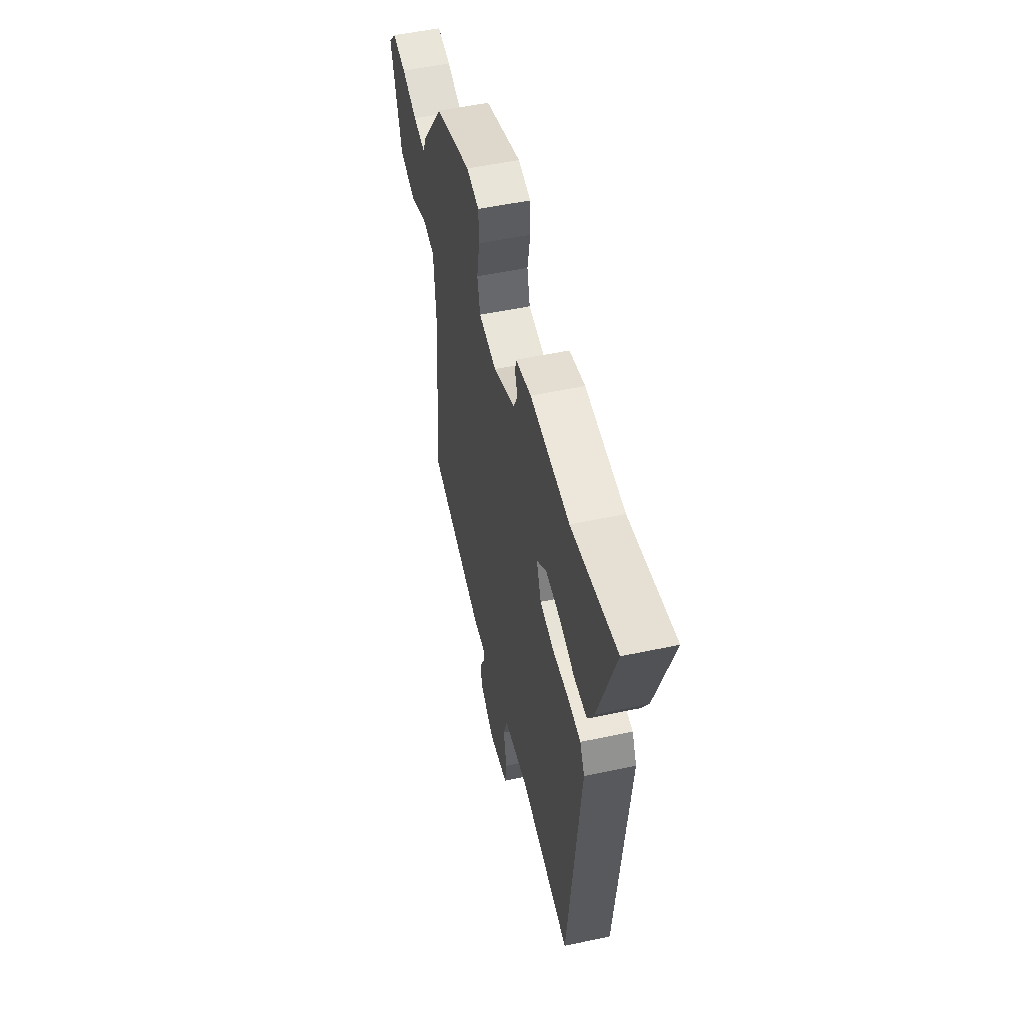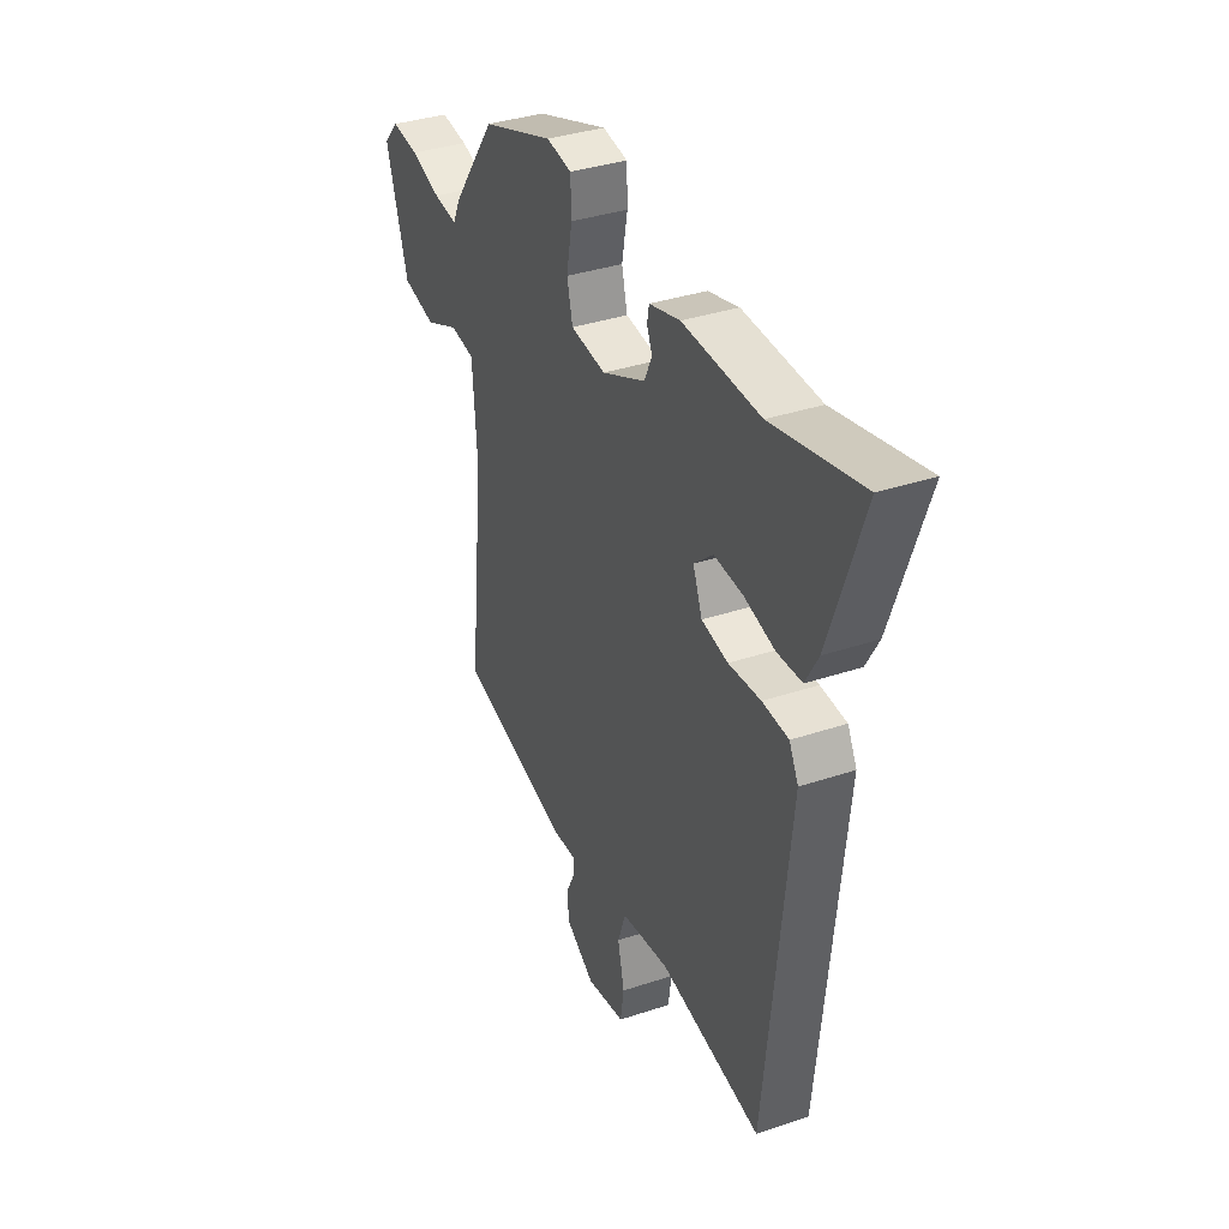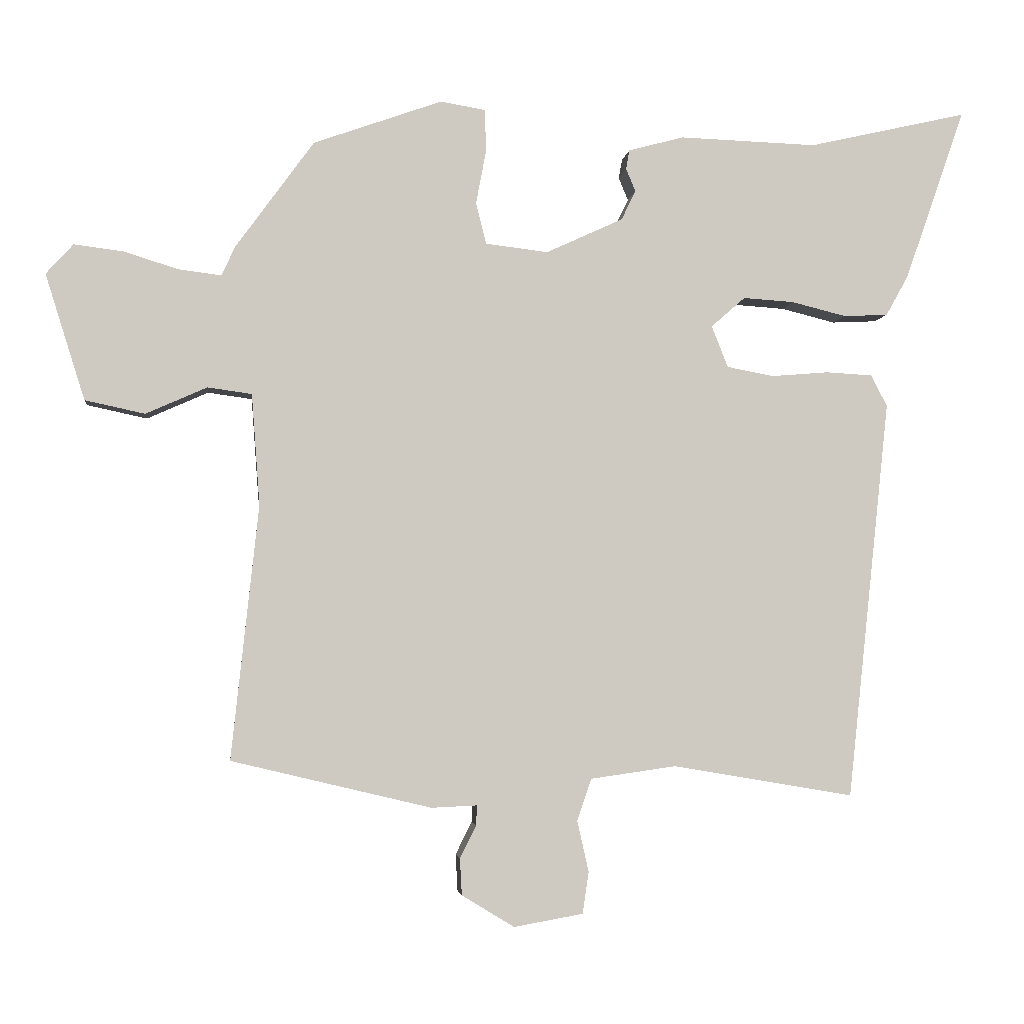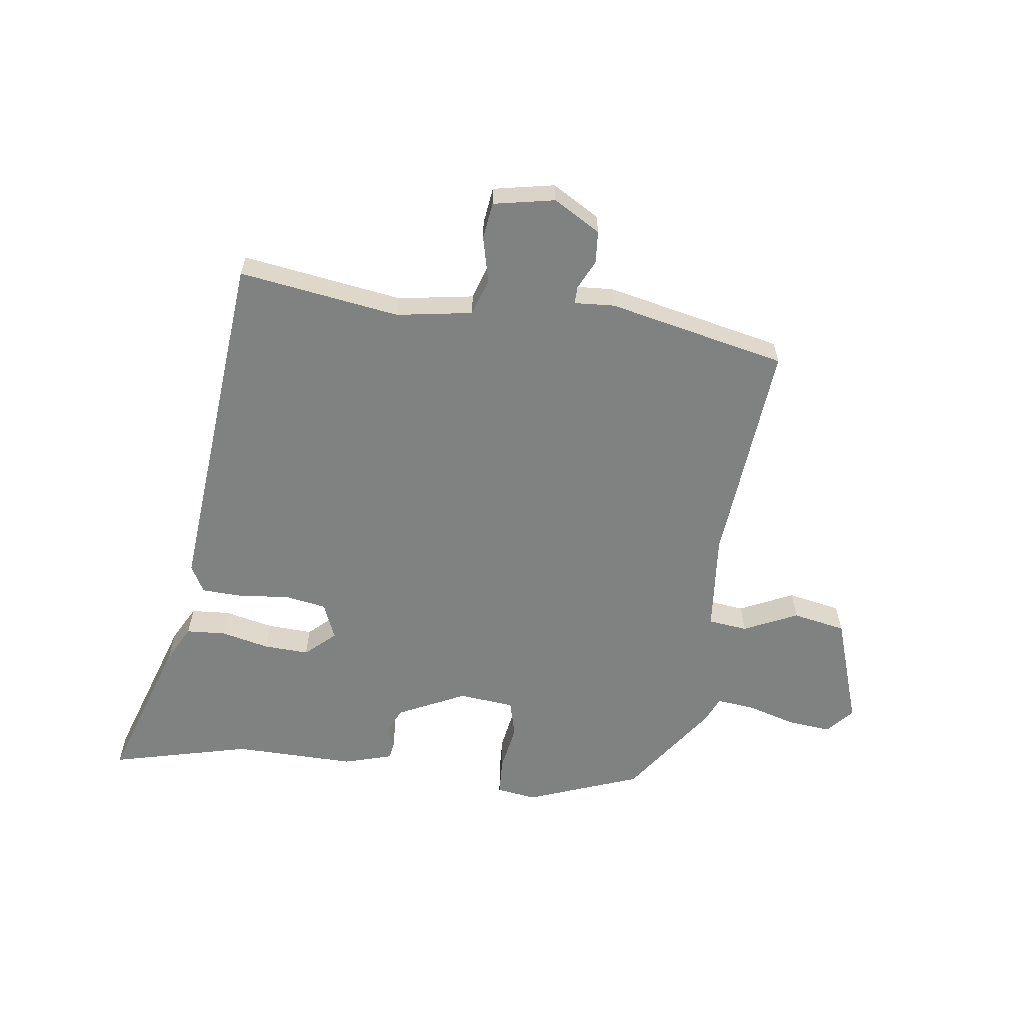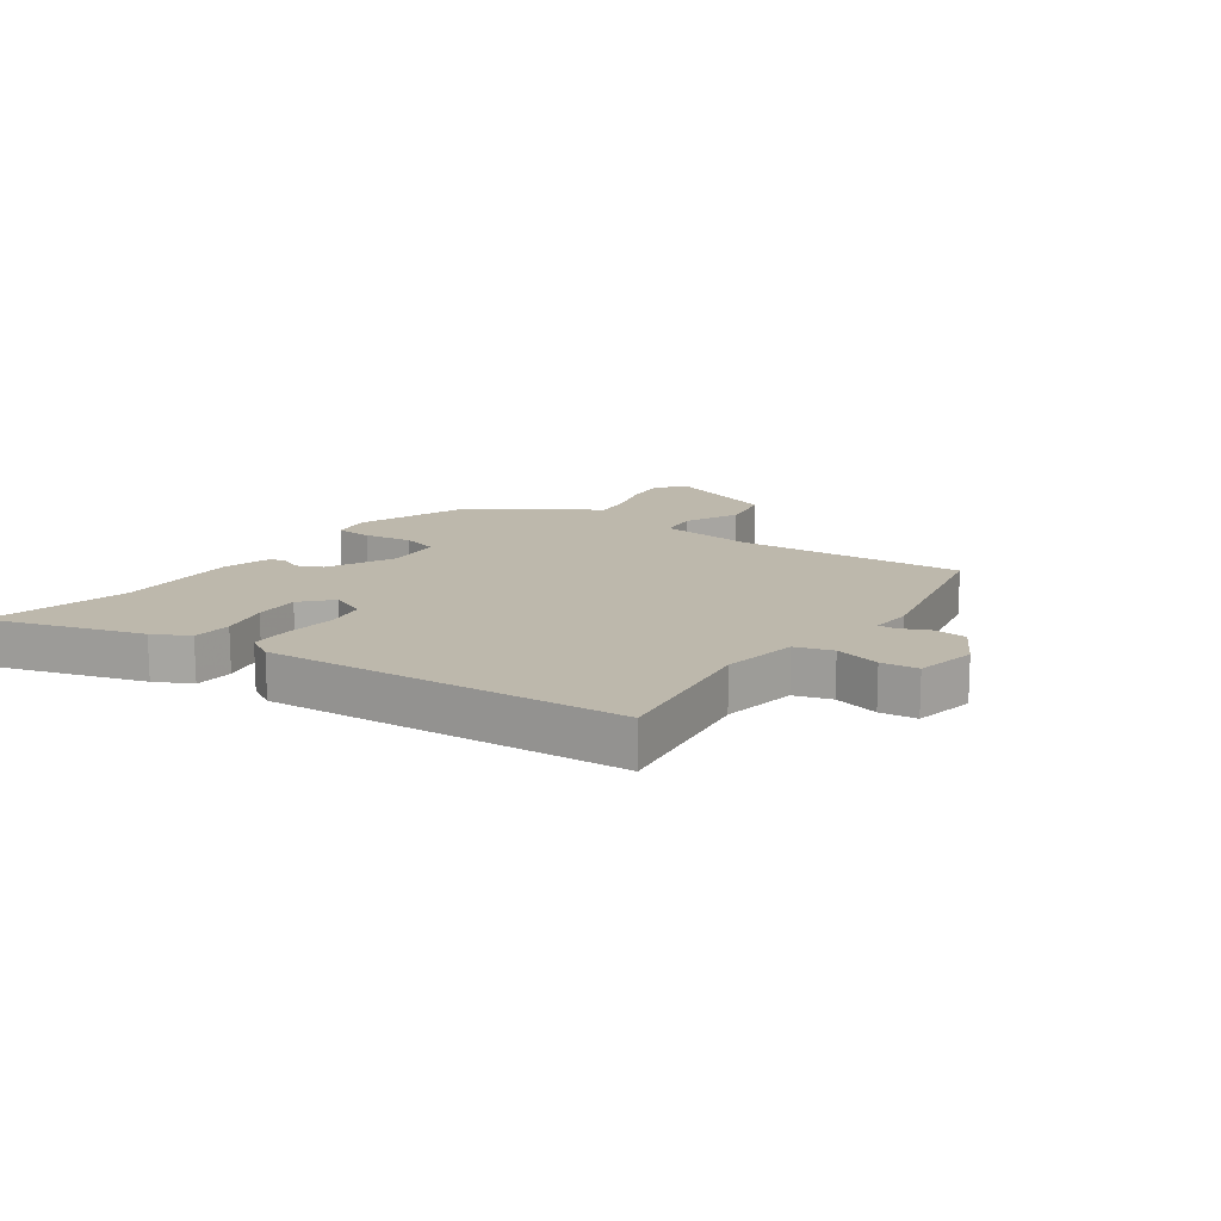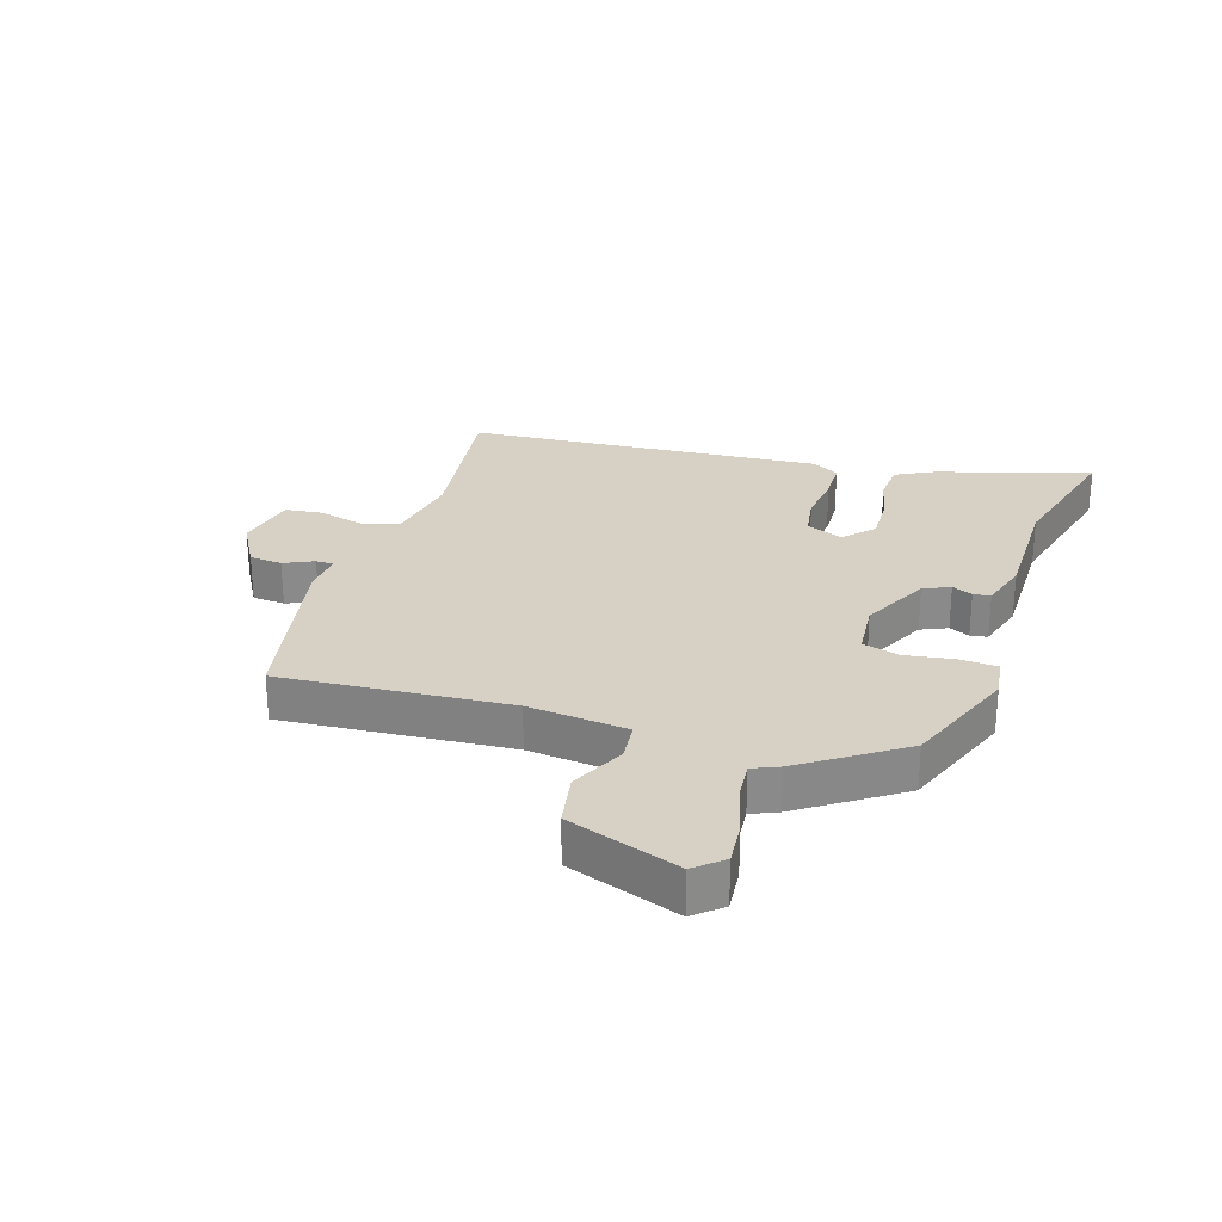
<metadata>
{"format":"obj","ext":"obj","renderer":"f3d","projection":"perspective","resolution":1024,"background":"white","views":[{"elev":52.2,"azim":77.0,"up":"+Z"},{"elev":36.1,"azim":66.4,"up":"+Z"},{"elev":-3.5,"azim":-6.5,"up":"+Z"},{"elev":-60.3,"azim":173.4,"up":"+Y"},{"elev":14.7,"azim":127.0,"up":"+Y"},{"elev":26.9,"azim":-70.5,"up":"+Y"}]}
</metadata>
<code>
v -0.379 0.07 0.457
v -0.19 0.07 0.524
v -0.124 0.07 0.513
v -0.122 0.07 0.451
v -0.137 0.07 0.372
v -0.122 0.07 0.311
v -0.03 0.07 0.3
v 0.083 0.07 0.352
v 0.104 0.07 0.395
v 0.09 0.07 0.429
v 0.095 0.07 0.457
v 0.176 0.07 0.479
v 0.378 0.07 0.472
v 0.611 0.07 0.525
v 0.523 0.07 0.273
v 0.49 0.07 0.214
v 0.425 0.07 0.211
v 0.345 0.07 0.231
v 0.27 0.07 0.236
v 0.22 0.07 0.192
v 0.244 0.07 0.131
v 0.313 0.07 0.118
v 0.397 0.07 0.125
v 0.465 0.07 0.121
v 0.489 0.07 0.075
v 0.427 0.07 -0.512
v 0.161 0.07 -0.467
v 0.035 0.07 -0.485
v 0.014 0.07 -0.546
v 0.031 0.07 -0.622
v 0.022 0.07 -0.683
v -0.08 0.07 -0.701
v -0.157 0.07 -0.654
v -0.16 0.07 -0.6
v -0.136 0.07 -0.552
v -0.135 0.07 -0.523
v -0.202 0.07 -0.526
v -0.496 0.07 -0.456
v -0.456 0.07 -0.083
v -0.468 0.07 0.081
v -0.533 0.07 0.09
v -0.623 0.07 0.05
v -0.711 0.07 0.069
v -0.769 0.07 0.254
v -0.729 0.07 0.298
v -0.657 0.07 0.289
v -0.577 0.07 0.264
v -0.514 0.07 0.256
v -0.494 0.07 0.299
v -0.379 0 0.457
v -0.19 0 0.524
v -0.124 0 0.513
v -0.122 0 0.451
v -0.137 0 0.372
v -0.122 0 0.311
v -0.03 0 0.3
v 0.083 0 0.352
v 0.104 0 0.395
v 0.09 0 0.429
v 0.095 0 0.457
v 0.176 0 0.479
v 0.378 0 0.472
v 0.611 0 0.525
v 0.523 0 0.273
v 0.49 0 0.214
v 0.425 0 0.211
v 0.345 0 0.231
v 0.27 0 0.236
v 0.22 0 0.192
v 0.244 0 0.131
v 0.313 0 0.118
v 0.397 0 0.125
v 0.465 0 0.121
v 0.489 0 0.075
v 0.427 0 -0.512
v 0.161 0 -0.467
v 0.035 0 -0.485
v 0.014 0 -0.546
v 0.031 0 -0.622
v 0.022 0 -0.683
v -0.08 0 -0.701
v -0.157 0 -0.654
v -0.16 0 -0.6
v -0.136 0 -0.552
v -0.135 0 -0.523
v -0.202 0 -0.526
v -0.496 0 -0.456
v -0.456 0 -0.083
v -0.468 0 0.081
v -0.533 0 0.09
v -0.623 0 0.05
v -0.711 0 0.069
v -0.769 0 0.254
v -0.729 0 0.298
v -0.657 0 0.289
v -0.577 0 0.264
v -0.514 0 0.256
v -0.494 0 0.299
f 3 4 5
f 2 3 5
f 1 2 5
f 49 1 5
f 48 49 5
f 45 46 47
f 44 45 47
f 43 44 47
f 42 43 47
f 41 42 47
f 40 41 47 48
f 36 37 38 39
f 36 39 40
f 33 34 35
f 32 33 35
f 31 32 35
f 30 31 35
f 29 30 35
f 28 29 35 36
f 25 26 27
f 24 25 27
f 23 24 27
f 22 23 27
f 21 22 27 28
f 36 40 48
f 28 36 48
f 21 28 48
f 20 21 48
f 16 17 18
f 15 16 18
f 14 15 18
f 13 14 18
f 13 18 19
f 12 13 19
f 11 12 19
f 10 11 19
f 9 10 19
f 48 5 6
f 48 6 7
f 20 48 7
f 8 9 19 20
f 7 8 20
f 54 53 52
f 54 52 51
f 54 51 50
f 54 50 98
f 54 98 97
f 96 95 94
f 96 94 93
f 96 93 92
f 96 92 91
f 96 91 90
f 97 96 90 89
f 88 87 86 85
f 89 88 85
f 84 83 82
f 84 82 81
f 84 81 80
f 84 80 79
f 84 79 78
f 85 84 78 77
f 76 75 74
f 76 74 73
f 76 73 72
f 76 72 71
f 77 76 71 70
f 97 89 85
f 97 85 77
f 97 77 70
f 97 70 69
f 67 66 65
f 67 65 64
f 67 64 63
f 67 63 62
f 68 67 62
f 68 62 61
f 68 61 60
f 68 60 59
f 68 59 58
f 55 54 97
f 56 55 97
f 56 97 69
f 69 68 58 57
f 69 57 56
f 1 50 51 2
f 2 51 52 3
f 3 52 53 4
f 4 53 54 5
f 5 54 55 6
f 6 55 56 7
f 7 56 57 8
f 8 57 58 9
f 9 58 59 10
f 10 59 60 11
f 11 60 61 12
f 12 61 62 13
f 13 62 63 14
f 14 63 64 15
f 15 64 65 16
f 16 65 66 17
f 17 66 67 18
f 18 67 68 19
f 19 68 69 20
f 20 69 70 21
f 21 70 71 22
f 22 71 72 23
f 23 72 73 24
f 24 73 74 25
f 25 74 75 26
f 26 75 76 27
f 27 76 77 28
f 28 77 78 29
f 29 78 79 30
f 30 79 80 31
f 31 80 81 32
f 32 81 82 33
f 33 82 83 34
f 34 83 84 35
f 35 84 85 36
f 36 85 86 37
f 37 86 87 38
f 38 87 88 39
f 39 88 89 40
f 40 89 90 41
f 41 90 91 42
f 42 91 92 43
f 43 92 93 44
f 44 93 94 45
f 45 94 95 46
f 46 95 96 47
f 47 96 97 48
f 48 97 98 49
f 49 98 50 1

</code>
